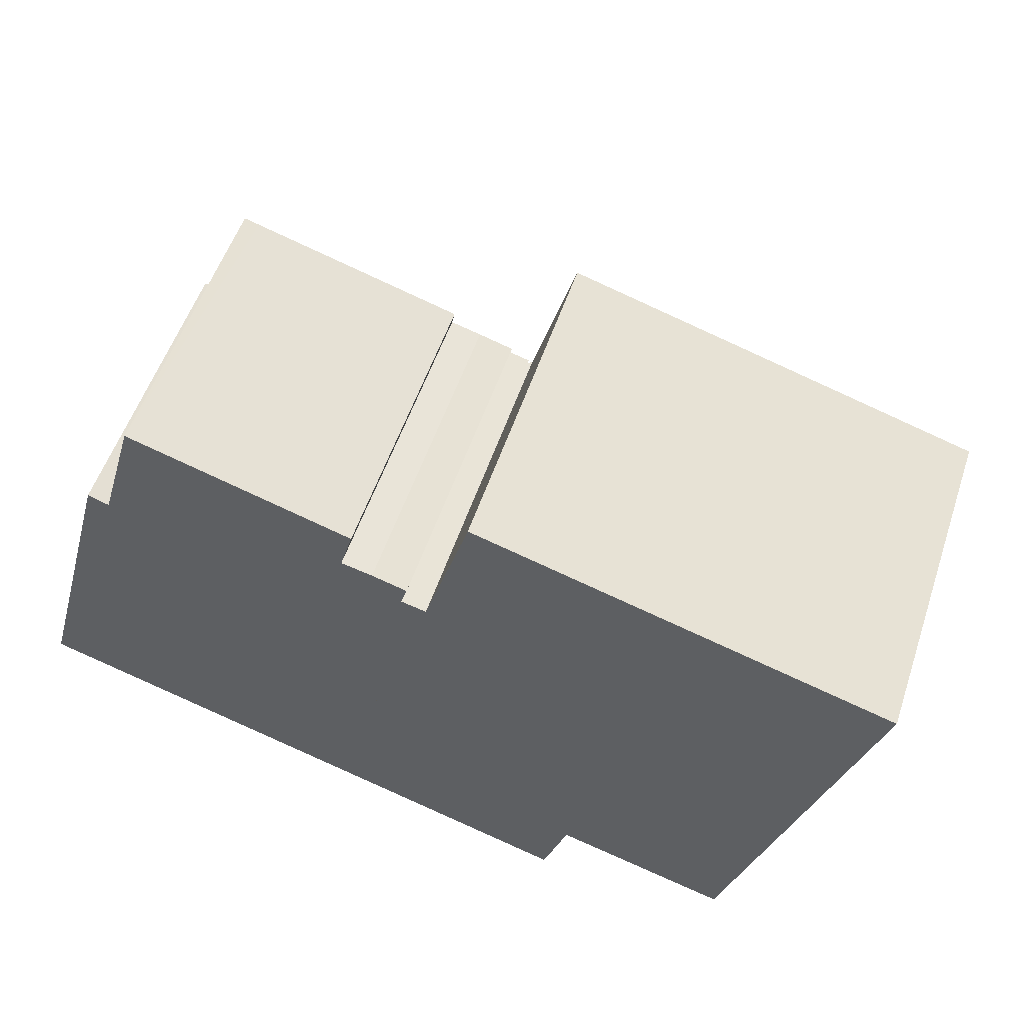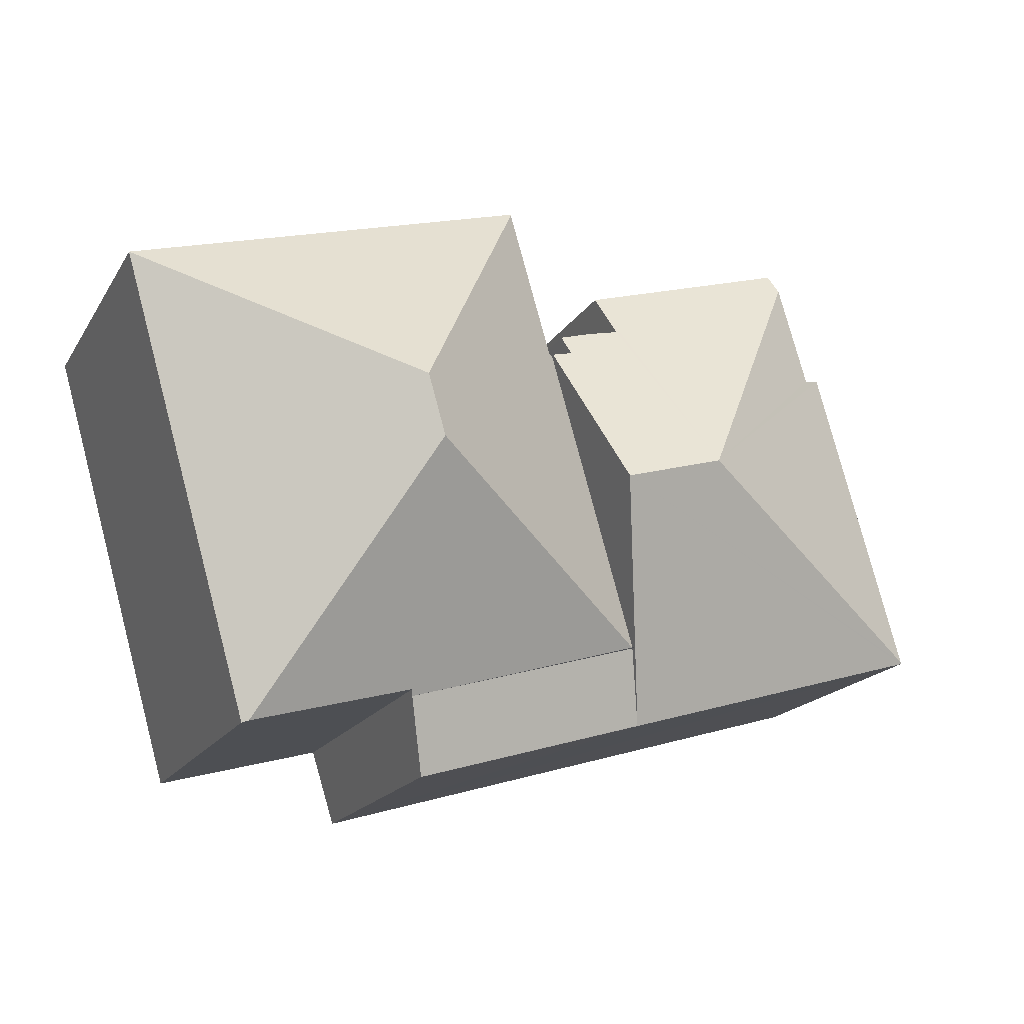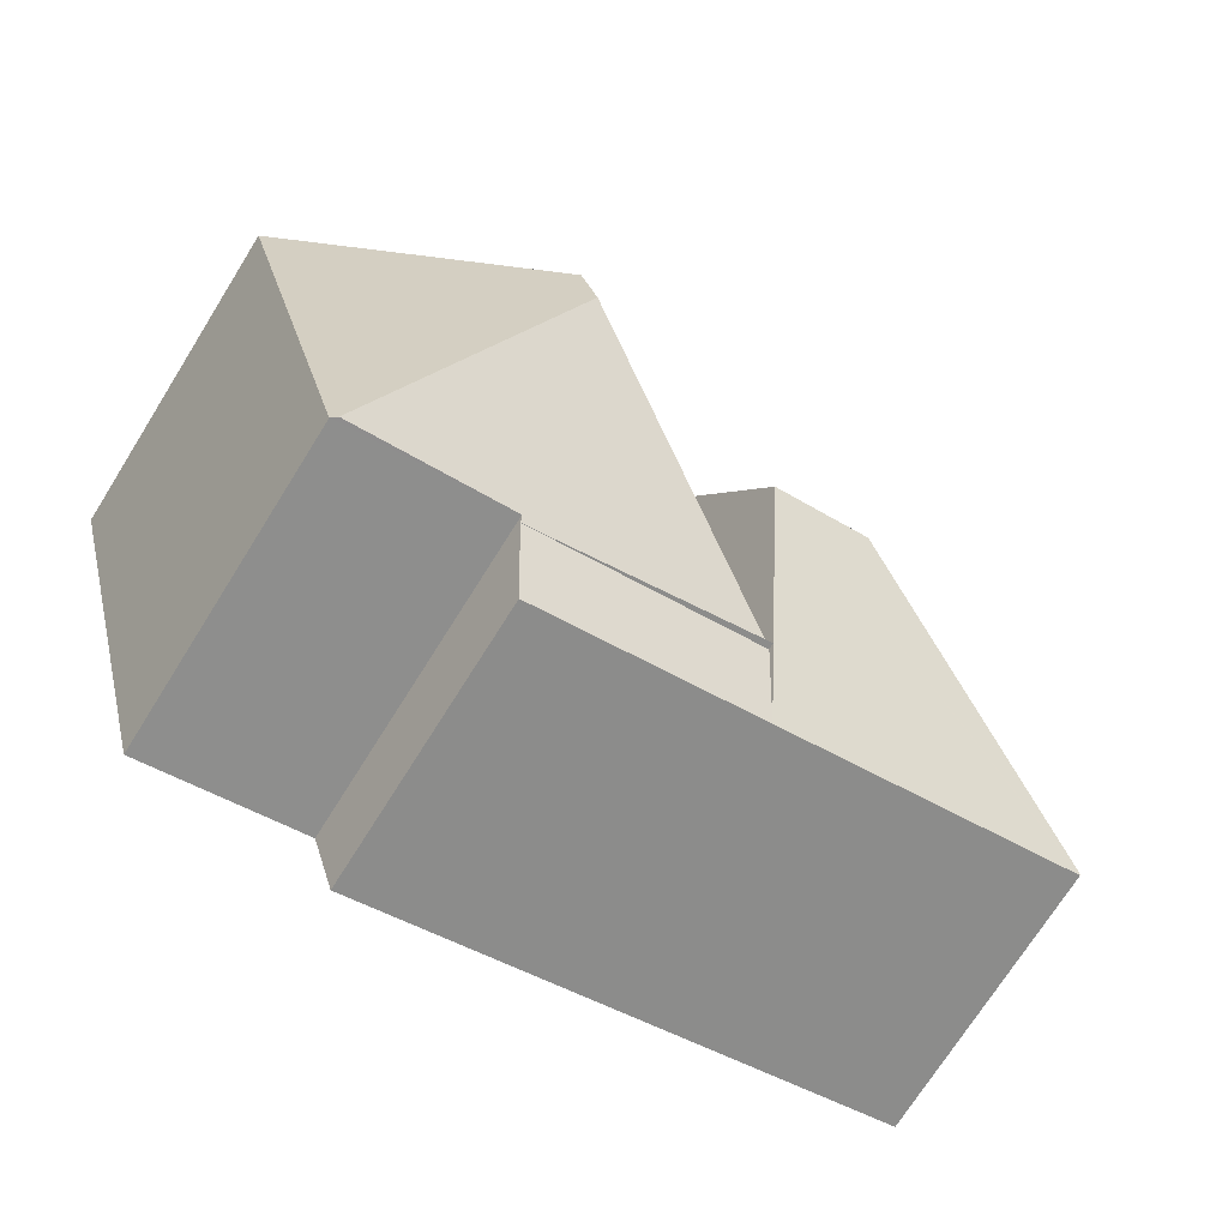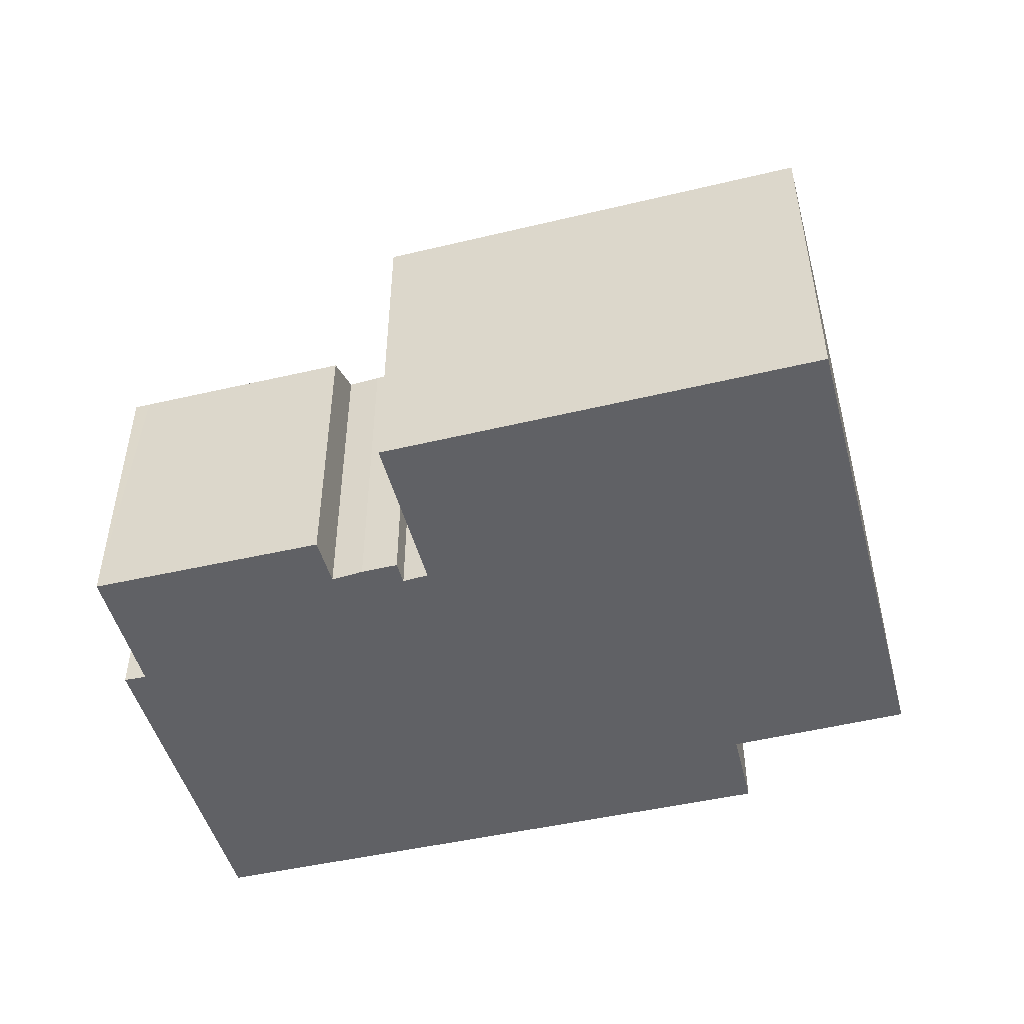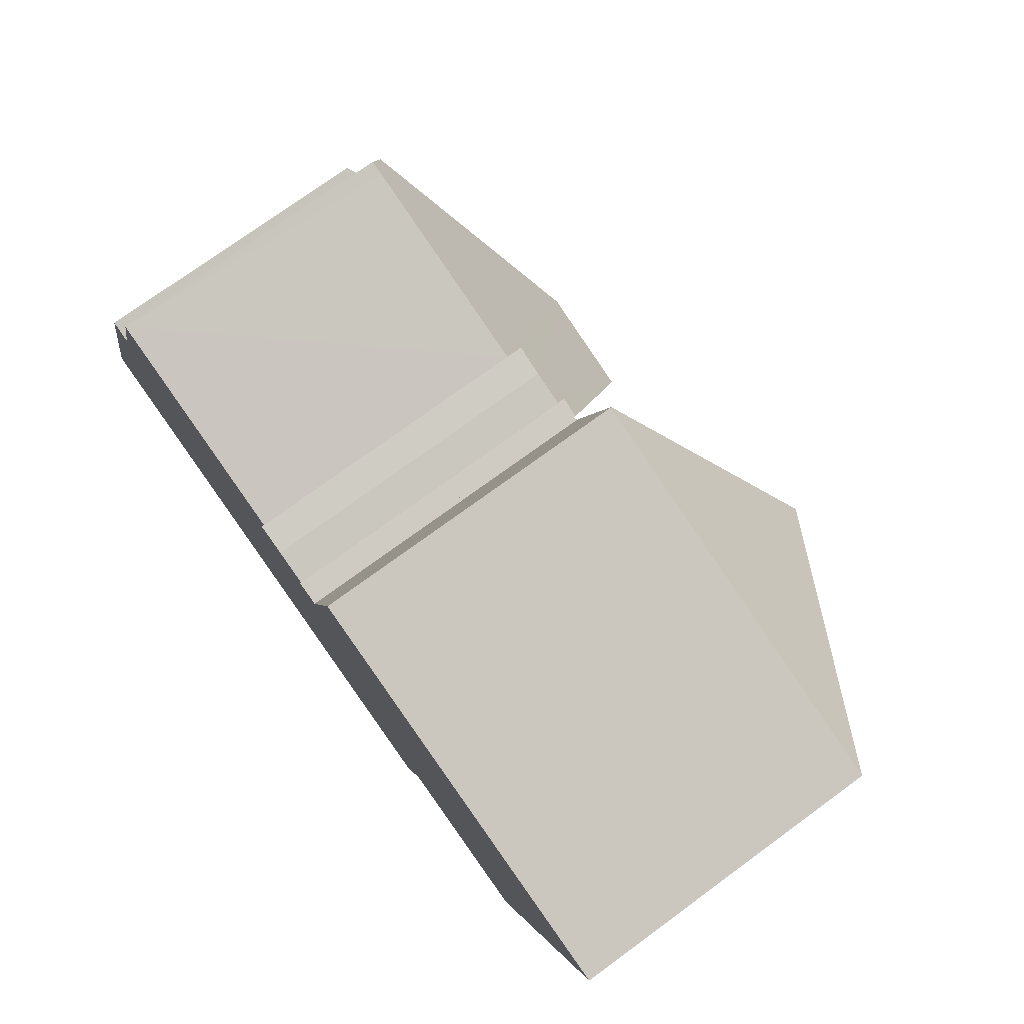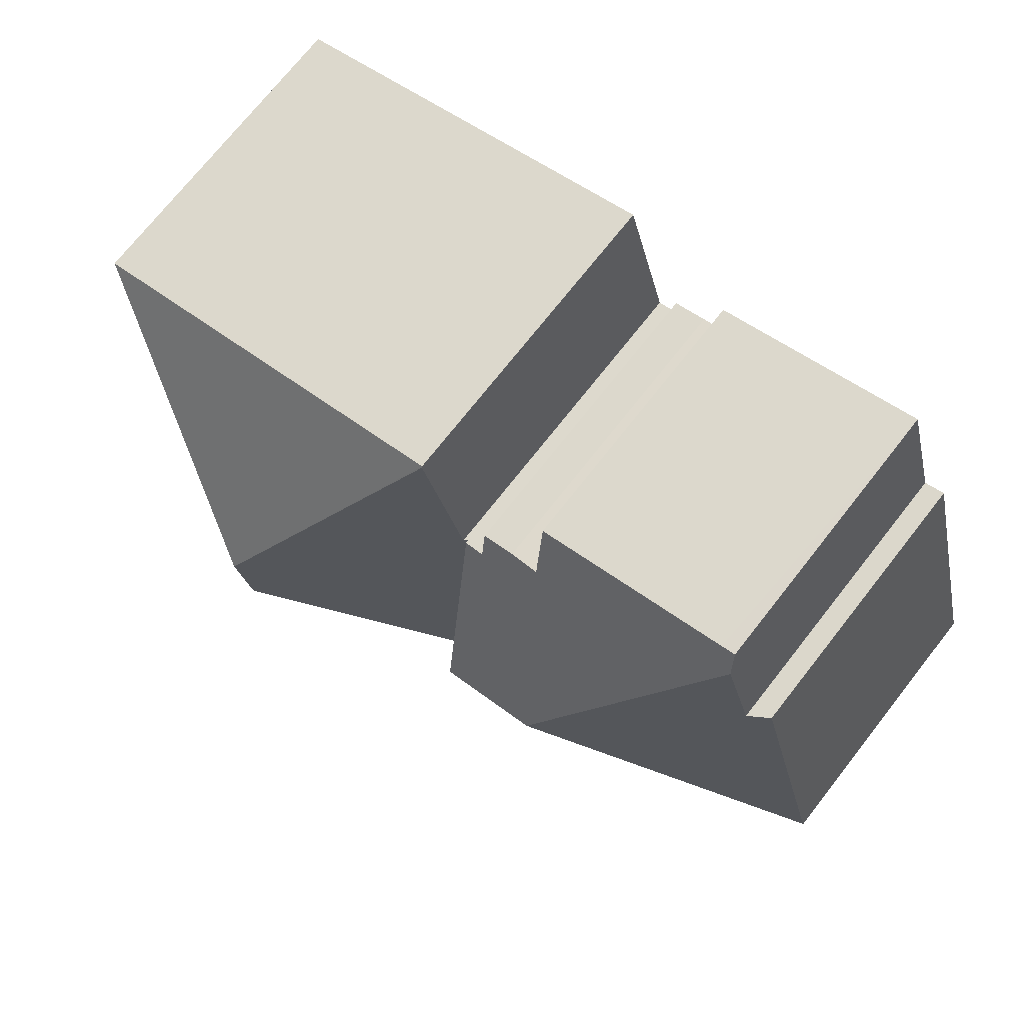
<metadata>
{"format":"obj","ext":"obj","renderer":"f3d","projection":"perspective","resolution":1024,"background":"white","views":[{"elev":54.9,"azim":18.6,"up":"+Z"},{"elev":-18.3,"azim":157.6,"up":"+Z"},{"elev":-73.2,"azim":147.8,"up":"+Z"},{"elev":-48.7,"azim":31.0,"up":"+Y"},{"elev":75.2,"azim":53.9,"up":"+Z"},{"elev":73.8,"azim":-141.7,"up":"+Z"}]}
</metadata>
<code>
v  19.88 14.95 5.711
v  13.87 10.24 9.052
v  15.28 10.25 13.95
v  12.32 10.15 4.072
v  10.94 10.15 -0.782
v  19.33 14.95 3.789
v  13.75 10.15 9.079
v  15.29 10.22 13.99
v  28.19 10.22 10.29
v  23.77 10.36 -4.329
v  23.96 10.22 -4.381
v  18.59 10.28 -2.881
v  18.53 10.15 -3.062
v  18.53 1.875e-16 -3.062
v  10.94 4.788e-17 -0.782
v  23.96 2.683e-16 -4.381
v  18.59 1.764e-16 -2.881
v  23.77 2.651e-16 -4.329
v  13.75 -5.559e-16 9.079
v  12.32 -2.493e-16 4.072
v  13.87 -5.543e-16 9.052
v  15.29 -8.565e-16 13.99
v  15.28 -8.539e-16 13.95
v  28.19 -6.298e-16 10.29
v  17.81 9.045 -5.348
v  10.94 10.13 -0.782
v  18.53 10.13 -3.062
v  10.29 9.054 -3.071
v  10.28 9.045 -3.087
v  0 9.053 5.543e-16
v  10.94 10.34 -0.782
v  12.32 13.05 4.072
v  0.012 9.077 0.042
v  9.087 13.04 5.021
v  2.859 9.044 10.2
v  3.516 9.419 9.974
v  4.501 9.439 13.3
v  5.16 9.061 13.85
v  4.704 9.056 13.99
v  11.63 9.098 11.91
v  11.22 9.92 10.44
v  12.19 9.884 10.23
v  13.08 10.27 9.231
v  13.28 9.885 9.912
v  13.75 10.25 9.079
v  17.81 3.275e-16 -5.348
v  11.22 -6.392e-16 10.44
v  11.63 -7.29e-16 11.91
v  13.08 -5.652e-16 9.231
v  13.28 -6.069e-16 9.912
v  3.516 -6.107e-16 9.974
v  2.859 -6.244e-16 10.2
v  4.704 -8.565e-16 13.99
v  5.16 -8.478e-16 13.85
v  12.19 -6.263e-16 10.23
v  10.28 1.89e-16 -3.087
v  0 0 0
v  0.012 -2.572e-18 0.042
v  4.501 -8.144e-16 13.3
g defaultobject
f 1 2 3
f 2 1 4
f 4 1 5
f 5 1 6
f 4 7 2
f 1 3 8
f 1 8 9
f 10 9 11
f 9 10 6
f 9 6 1
f 5 12 13
f 12 6 10
f 6 12 5
f 14 5 13
f 5 14 15
f 11 12 10
f 12 11 16
f 12 16 17
f 17 16 18
f 15 4 5
f 4 15 7
f 7 15 19
f 19 15 20
f 21 3 2
f 3 21 8
f 8 21 22
f 22 21 23
f 7 21 2
f 21 7 19
f 22 9 8
f 9 22 24
f 24 11 9
f 11 24 16
f 17 13 12
f 13 17 14
f 22 16 24
f 16 22 23
f 16 23 21
f 16 21 19
f 16 19 20
f 16 20 17
f 17 20 15
f 17 15 14
f 25 26 27
f 26 25 28
f 29 28 25
f 28 29 30
f 28 30 31
f 31 30 32
f 32 30 33
f 32 33 34
f 35 34 33
f 34 35 36
f 34 36 37
f 38 37 39
f 37 38 34
f 34 38 40
f 34 40 41
f 34 41 42
f 34 42 32
f 32 42 43
f 43 42 44
f 32 43 45
f 28 31 26
f 45 31 32
f 31 45 15
f 15 45 20
f 20 45 19
f 14 25 27
f 25 14 46
f 40 47 41
f 47 40 48
f 44 49 43
f 49 44 50
f 15 27 31
f 27 15 14
f 35 51 36
f 51 35 52
f 53 38 39
f 38 53 40
f 40 53 48
f 48 53 54
f 47 42 41
f 42 47 55
f 42 50 44
f 50 42 55
f 49 45 43
f 45 49 19
f 46 29 25
f 29 46 30
f 30 46 56
f 30 56 57
f 30 35 33
f 35 30 57
f 35 57 52
f 52 57 58
f 51 37 36
f 37 51 39
f 39 51 53
f 53 51 59
f 58 51 52
f 59 54 53
f 54 59 51
f 54 51 48
f 48 51 58
f 48 58 57
f 48 57 47
f 47 57 56
f 47 56 55
f 55 56 49
f 55 49 50
f 49 56 19
f 19 56 20
f 20 56 15
f 15 56 14
f 14 56 46

</code>
